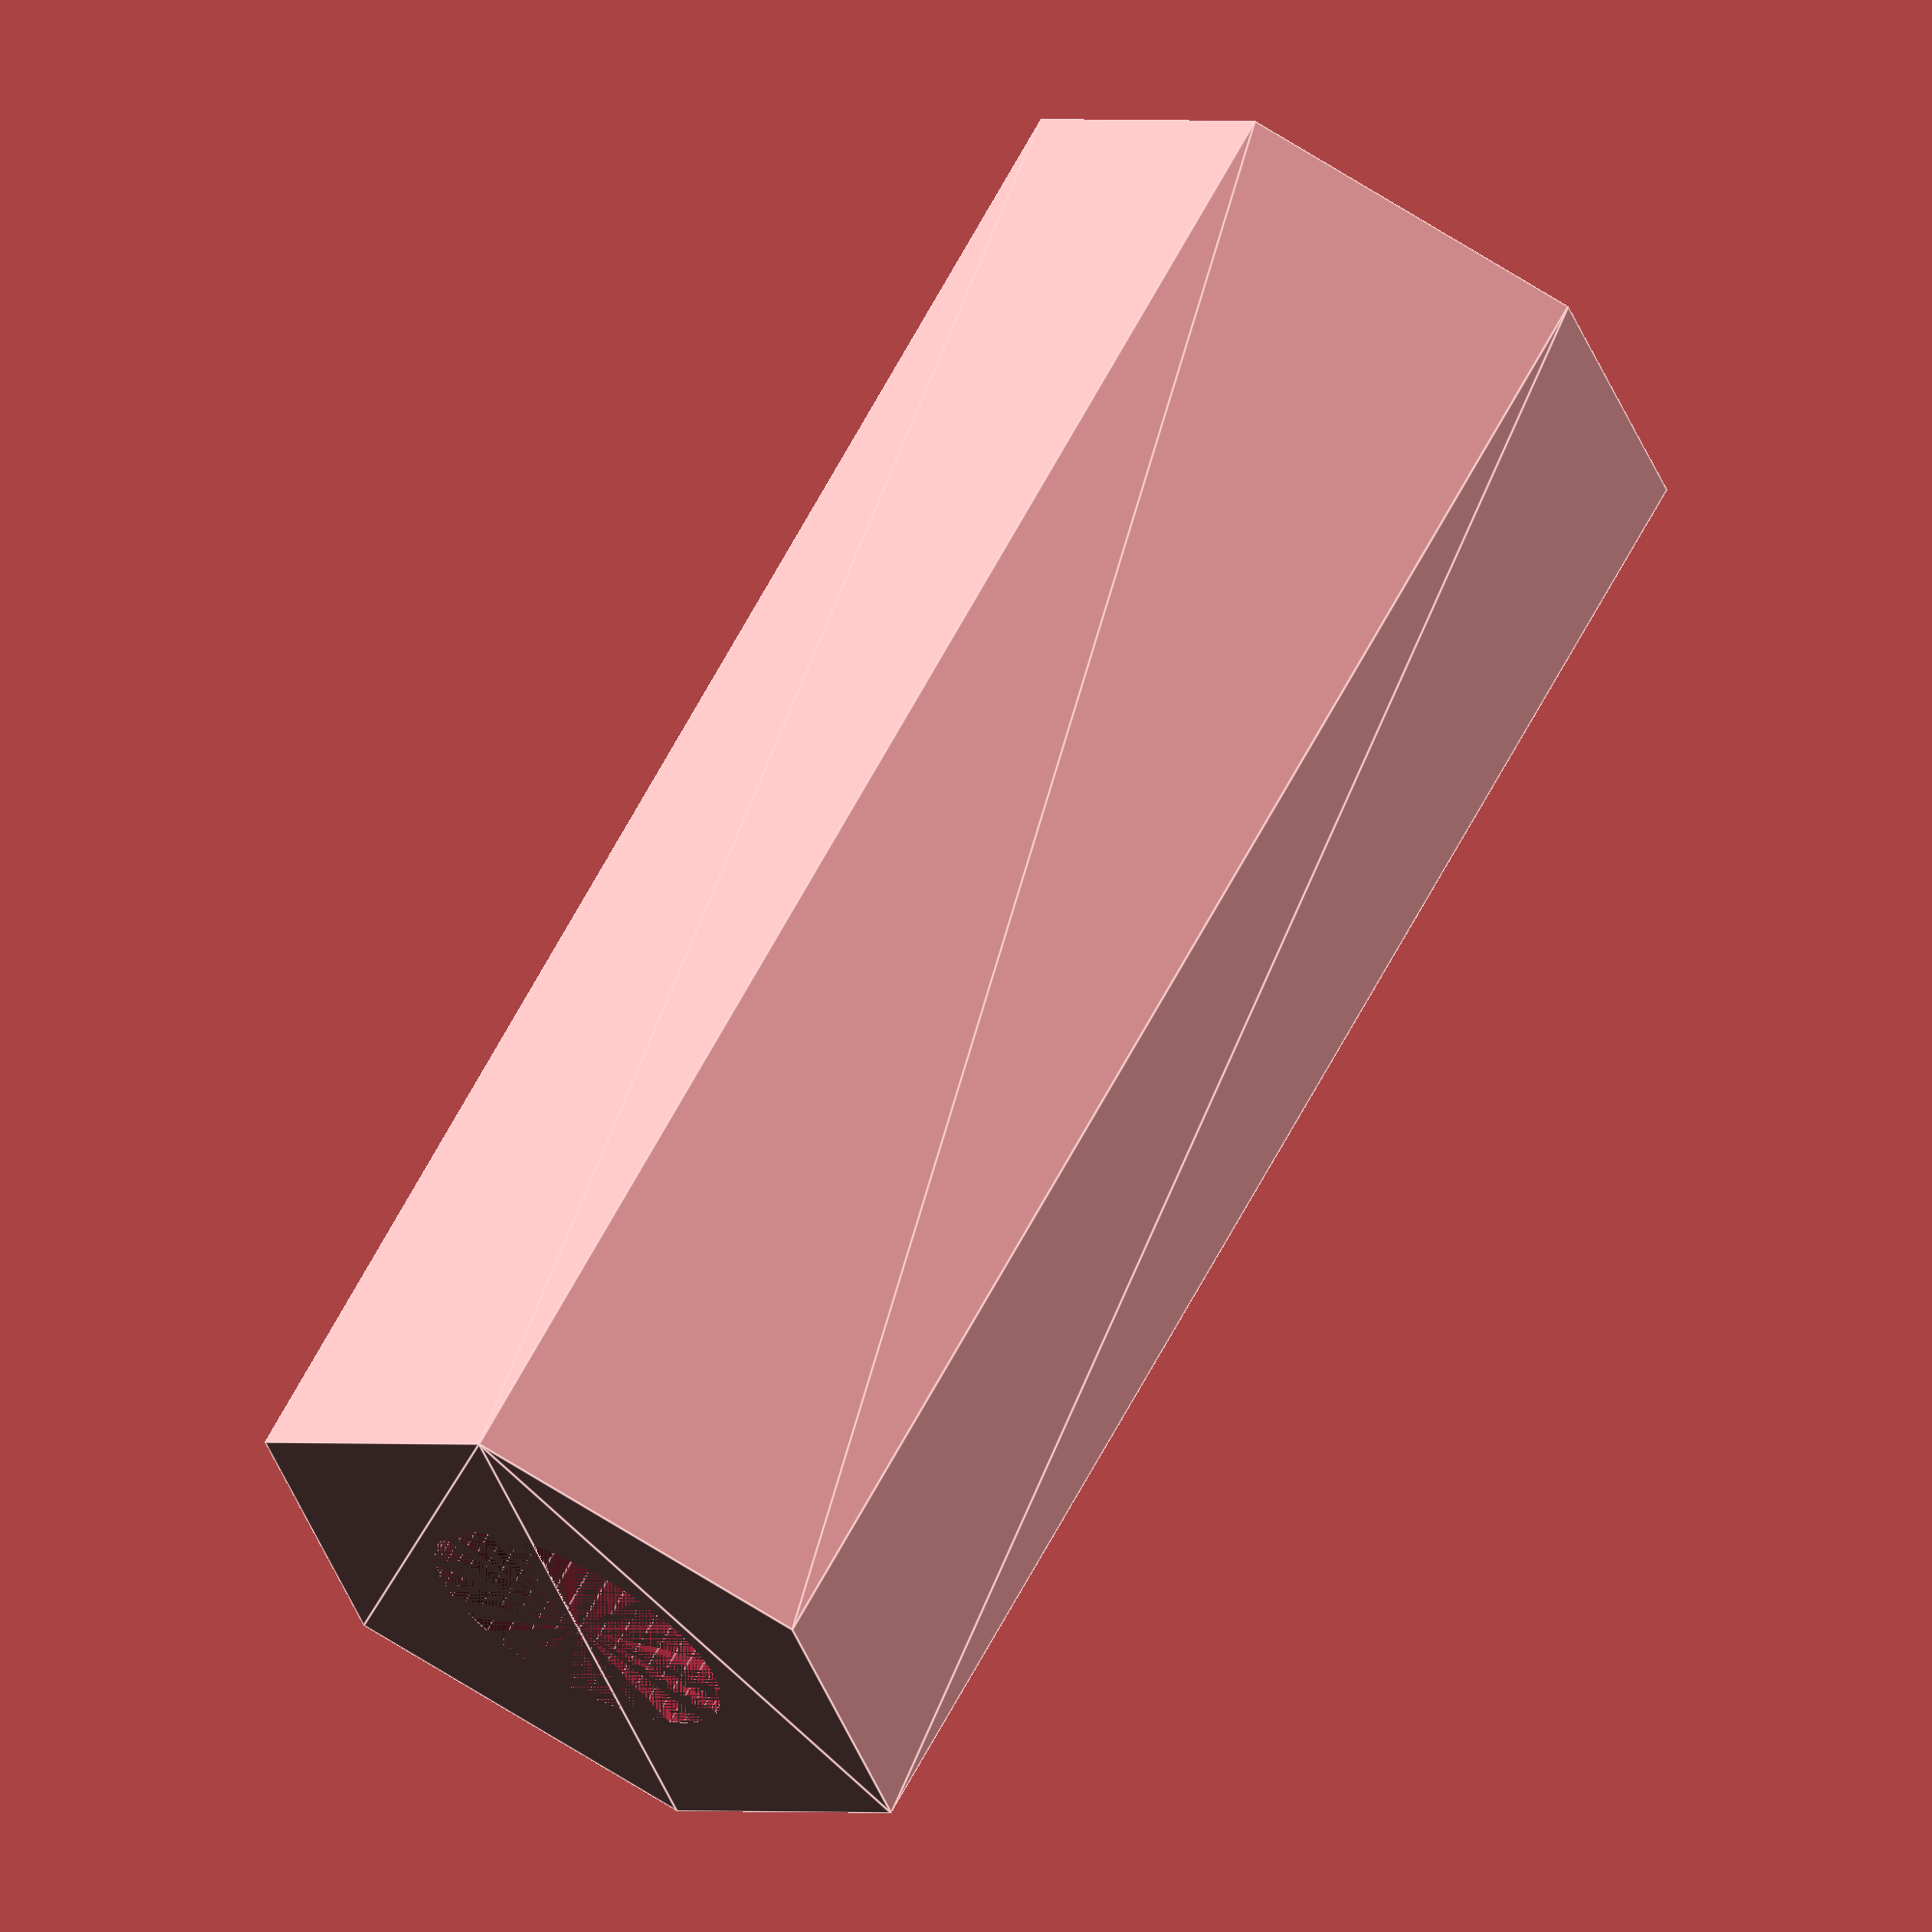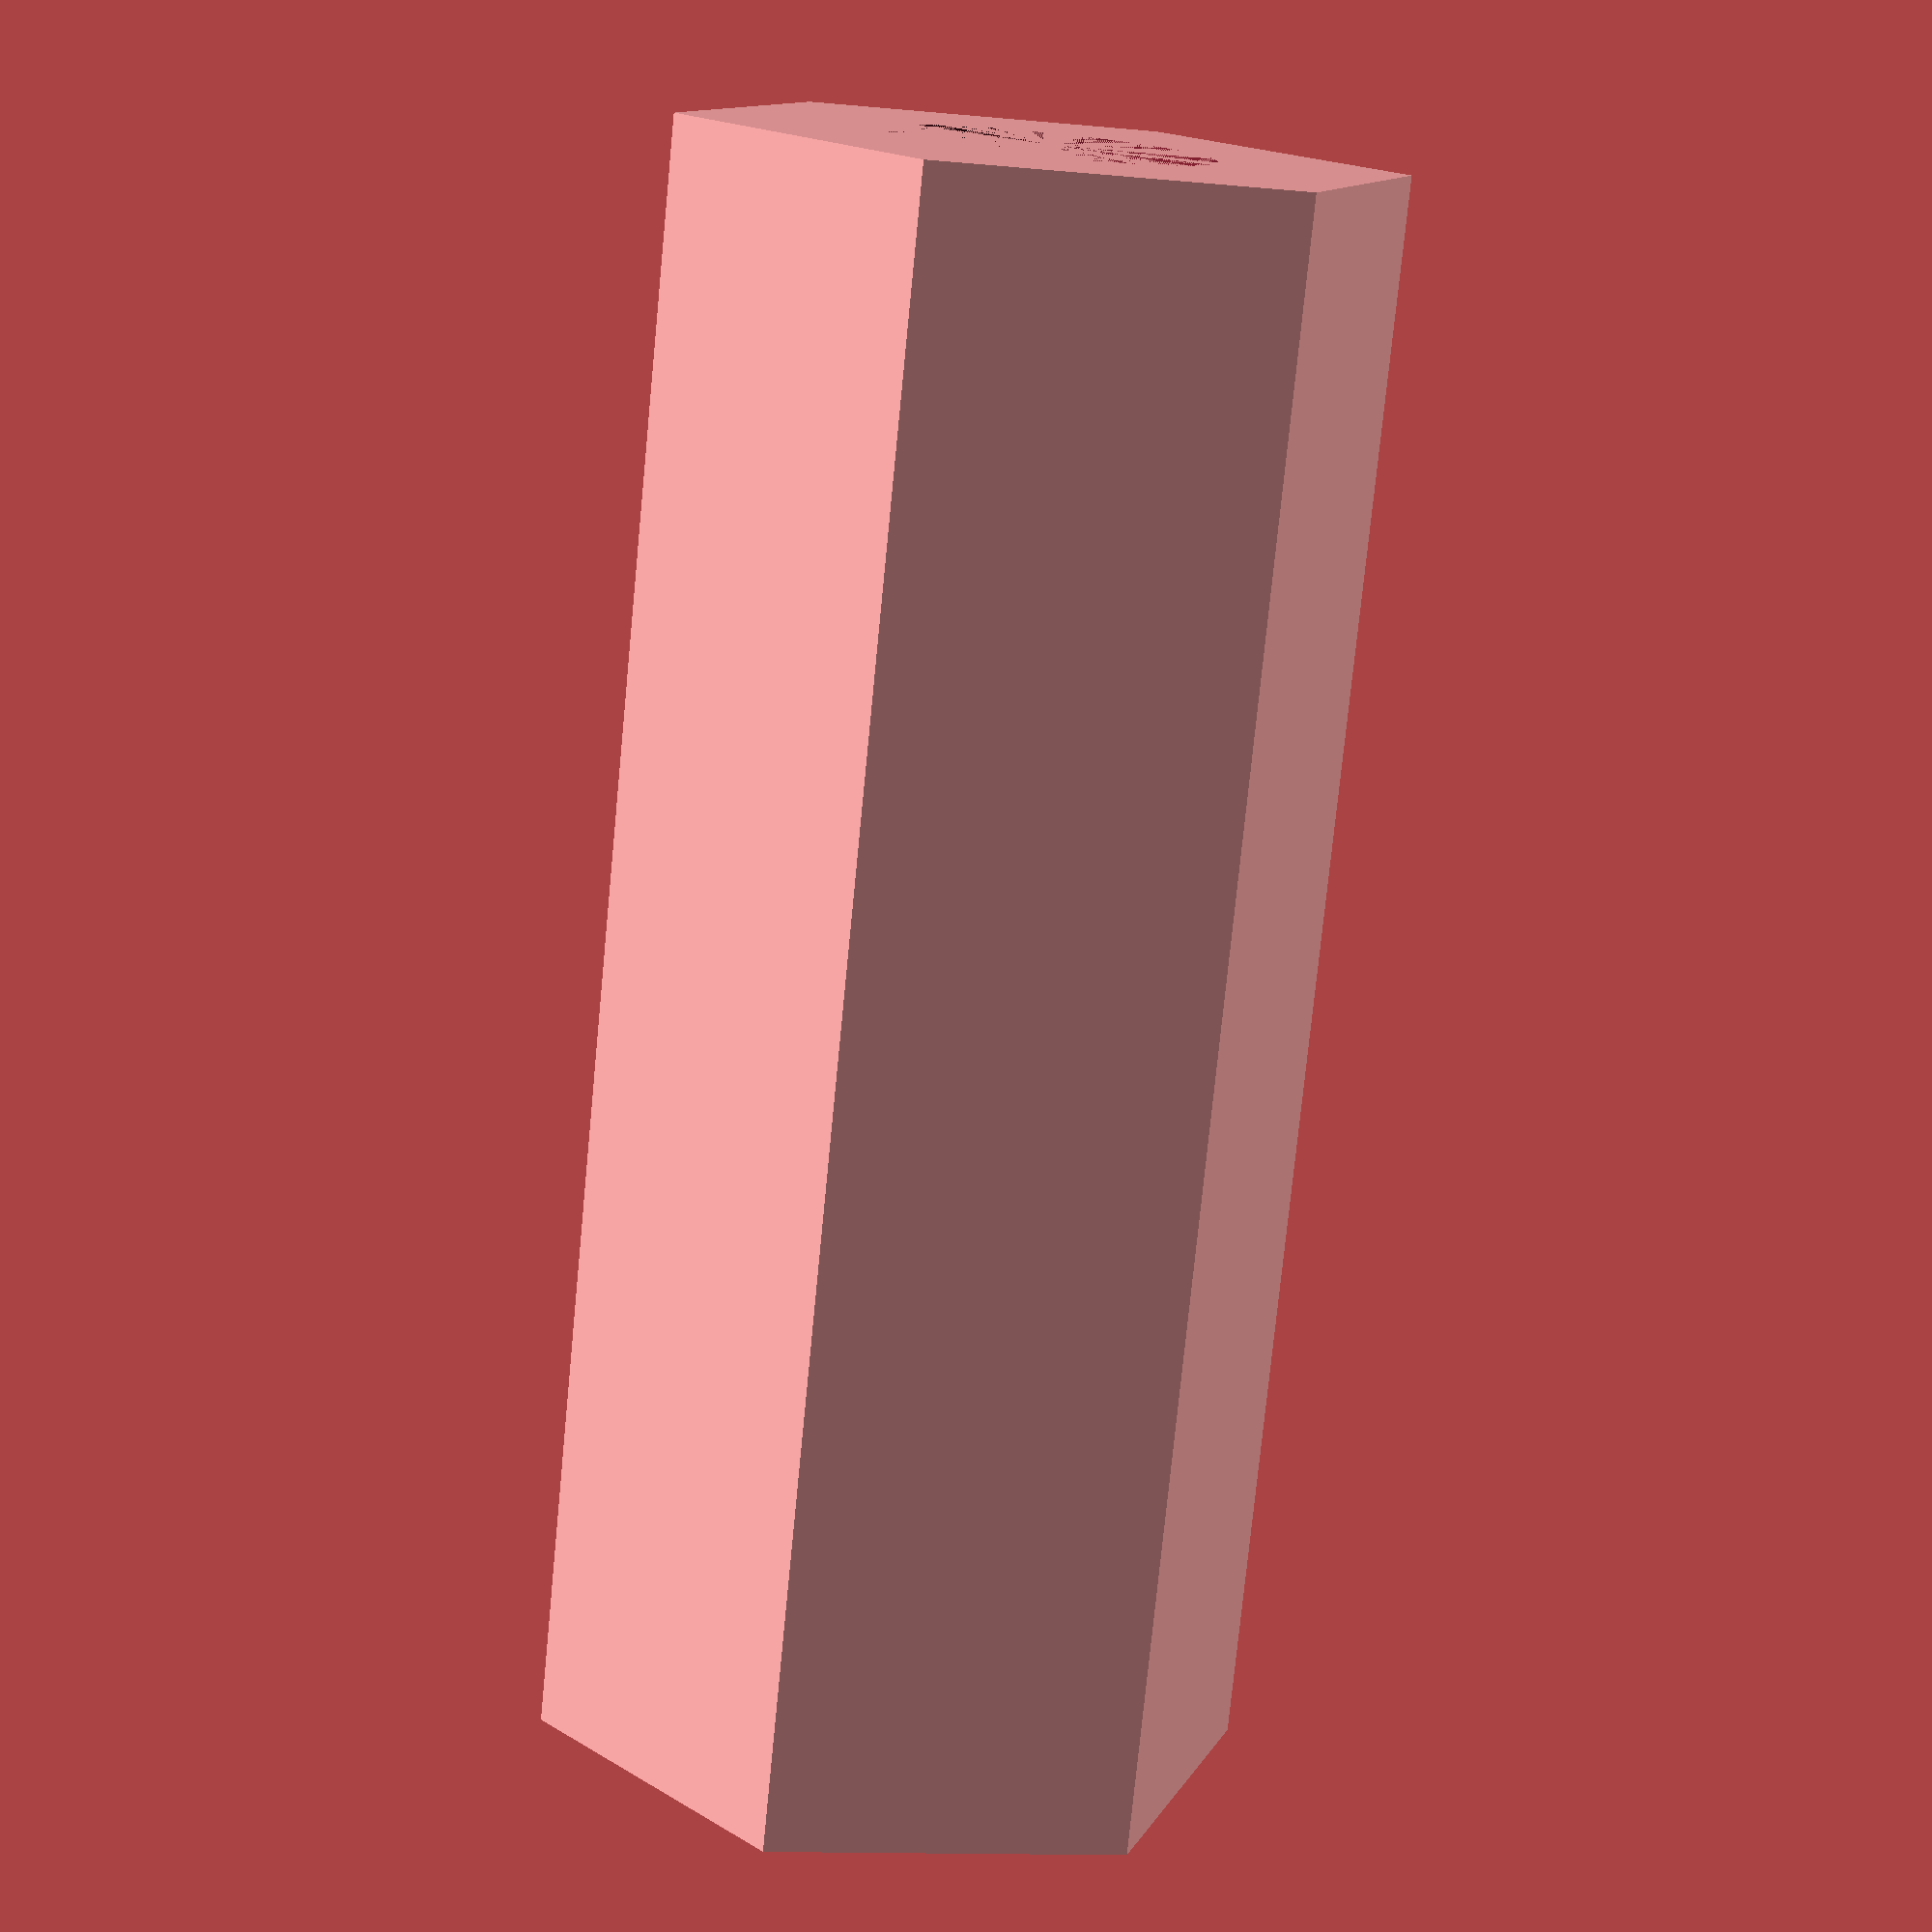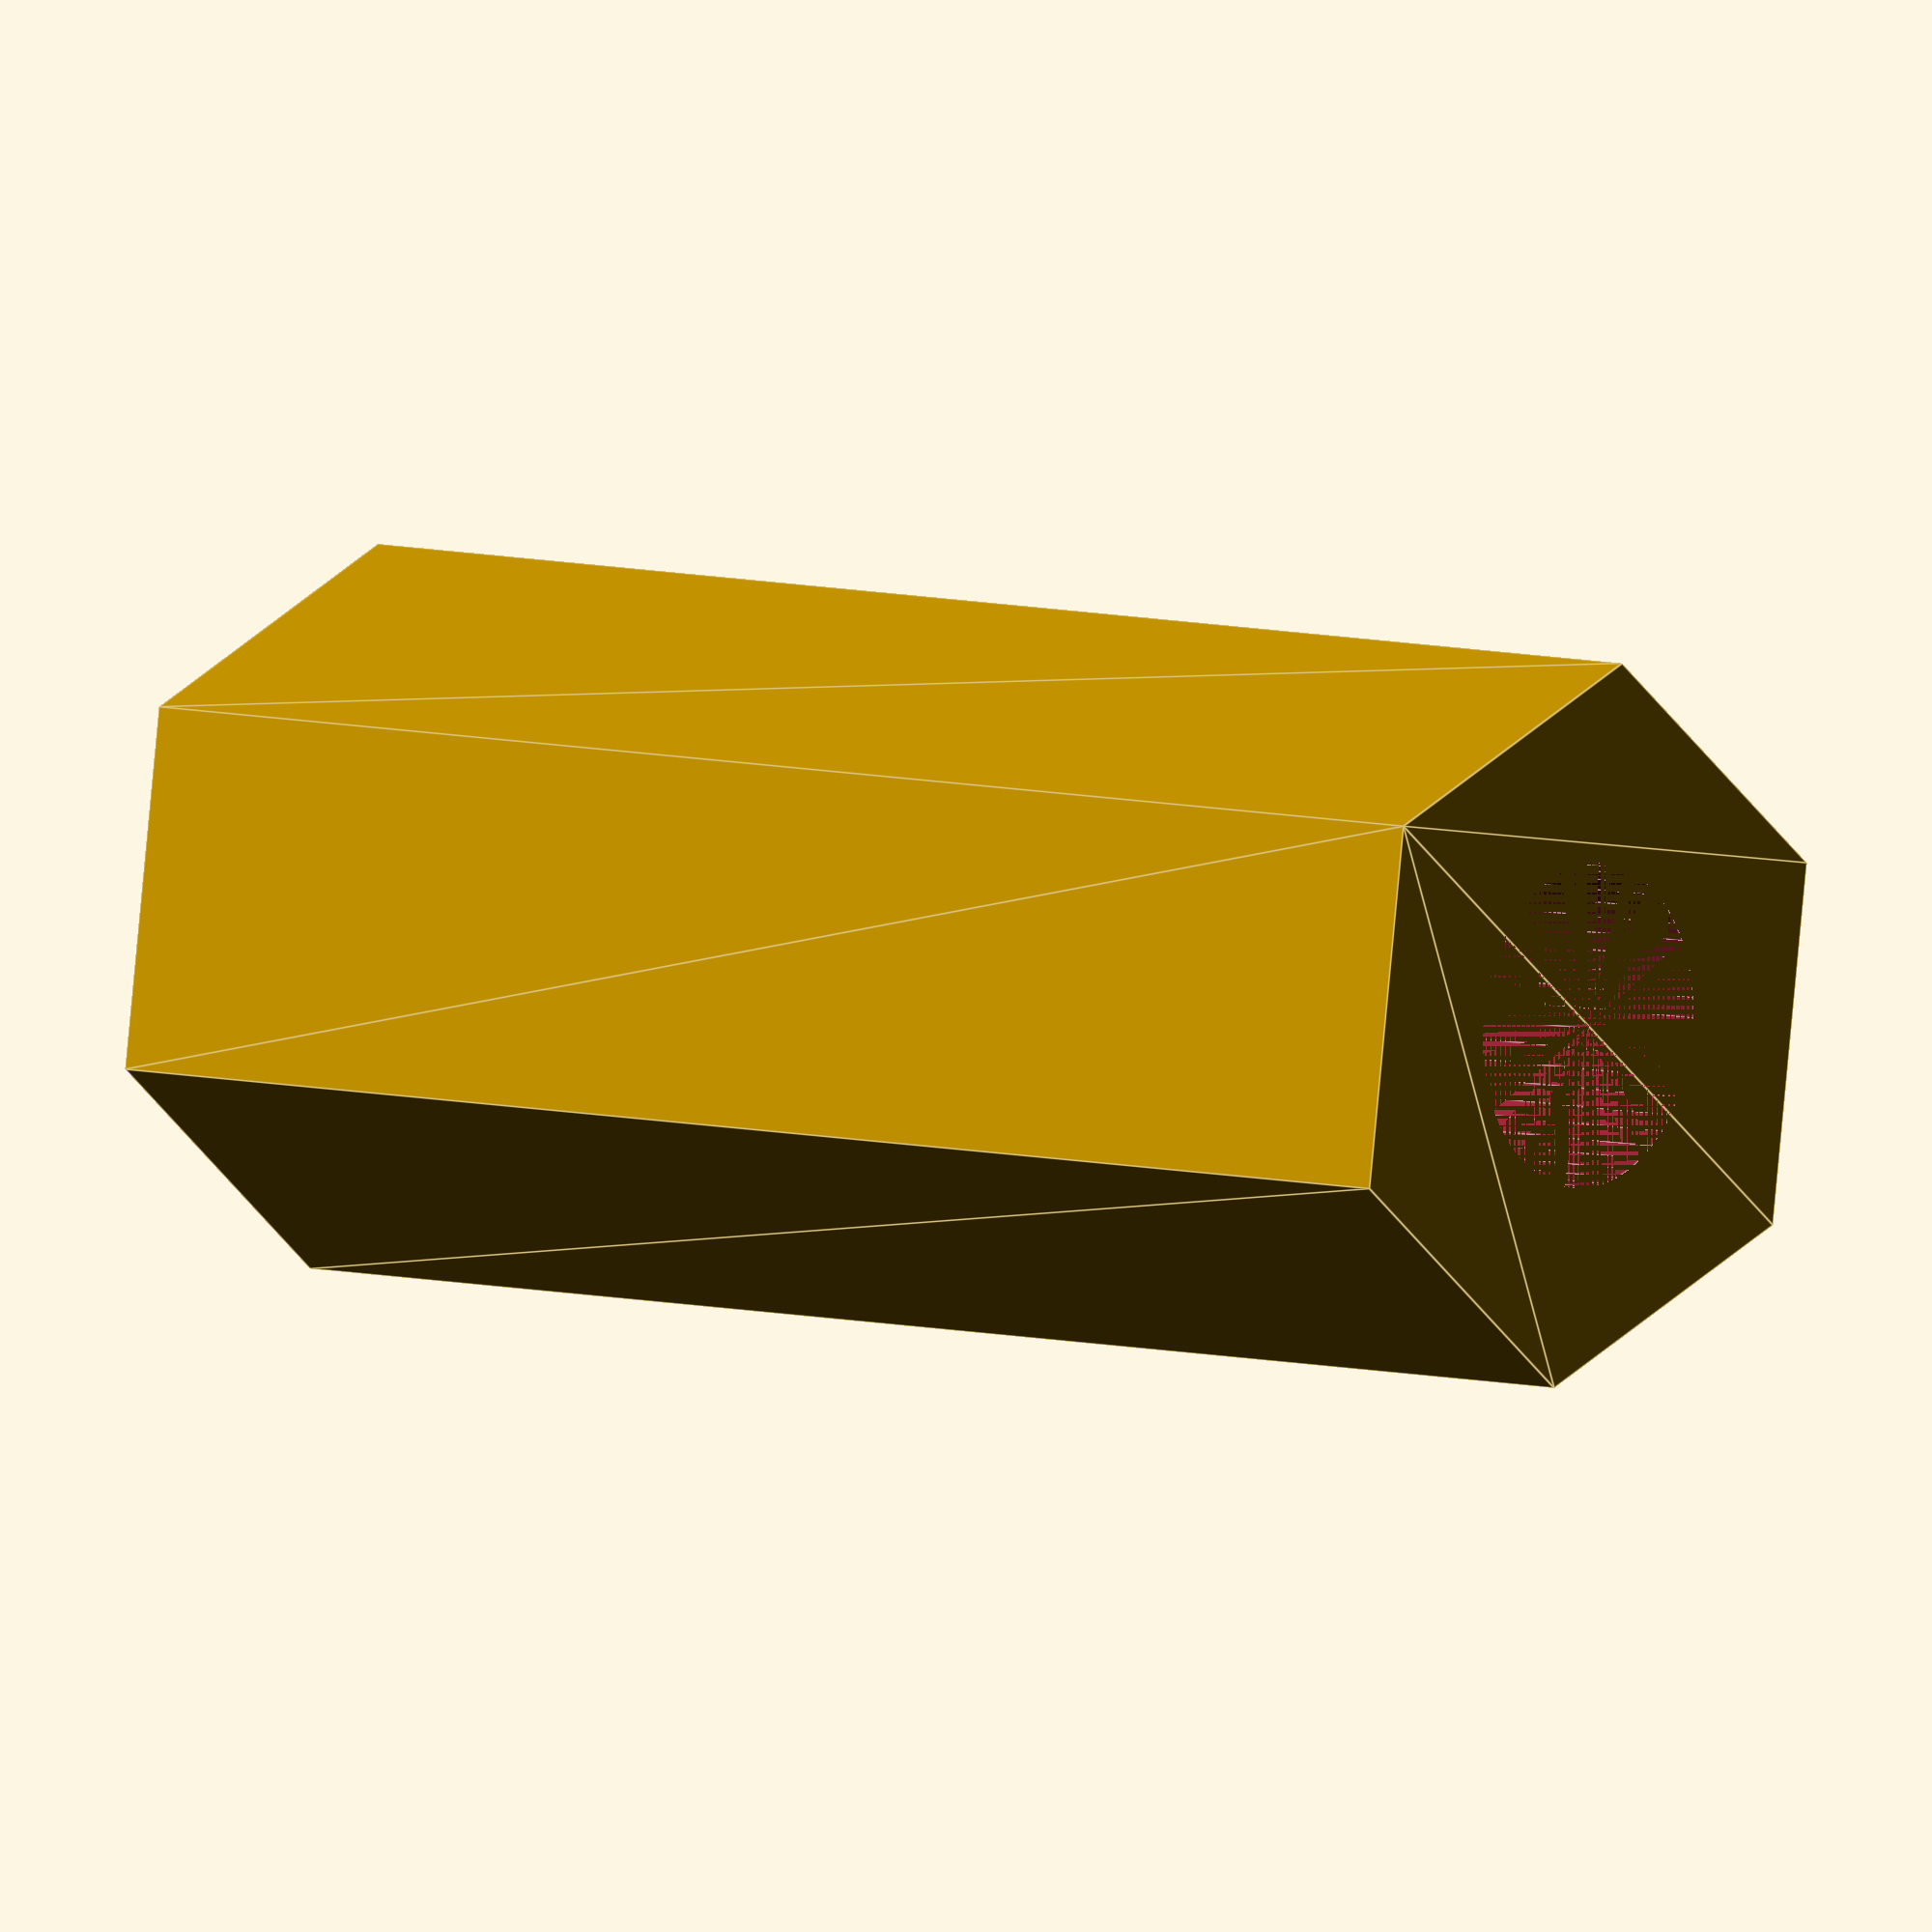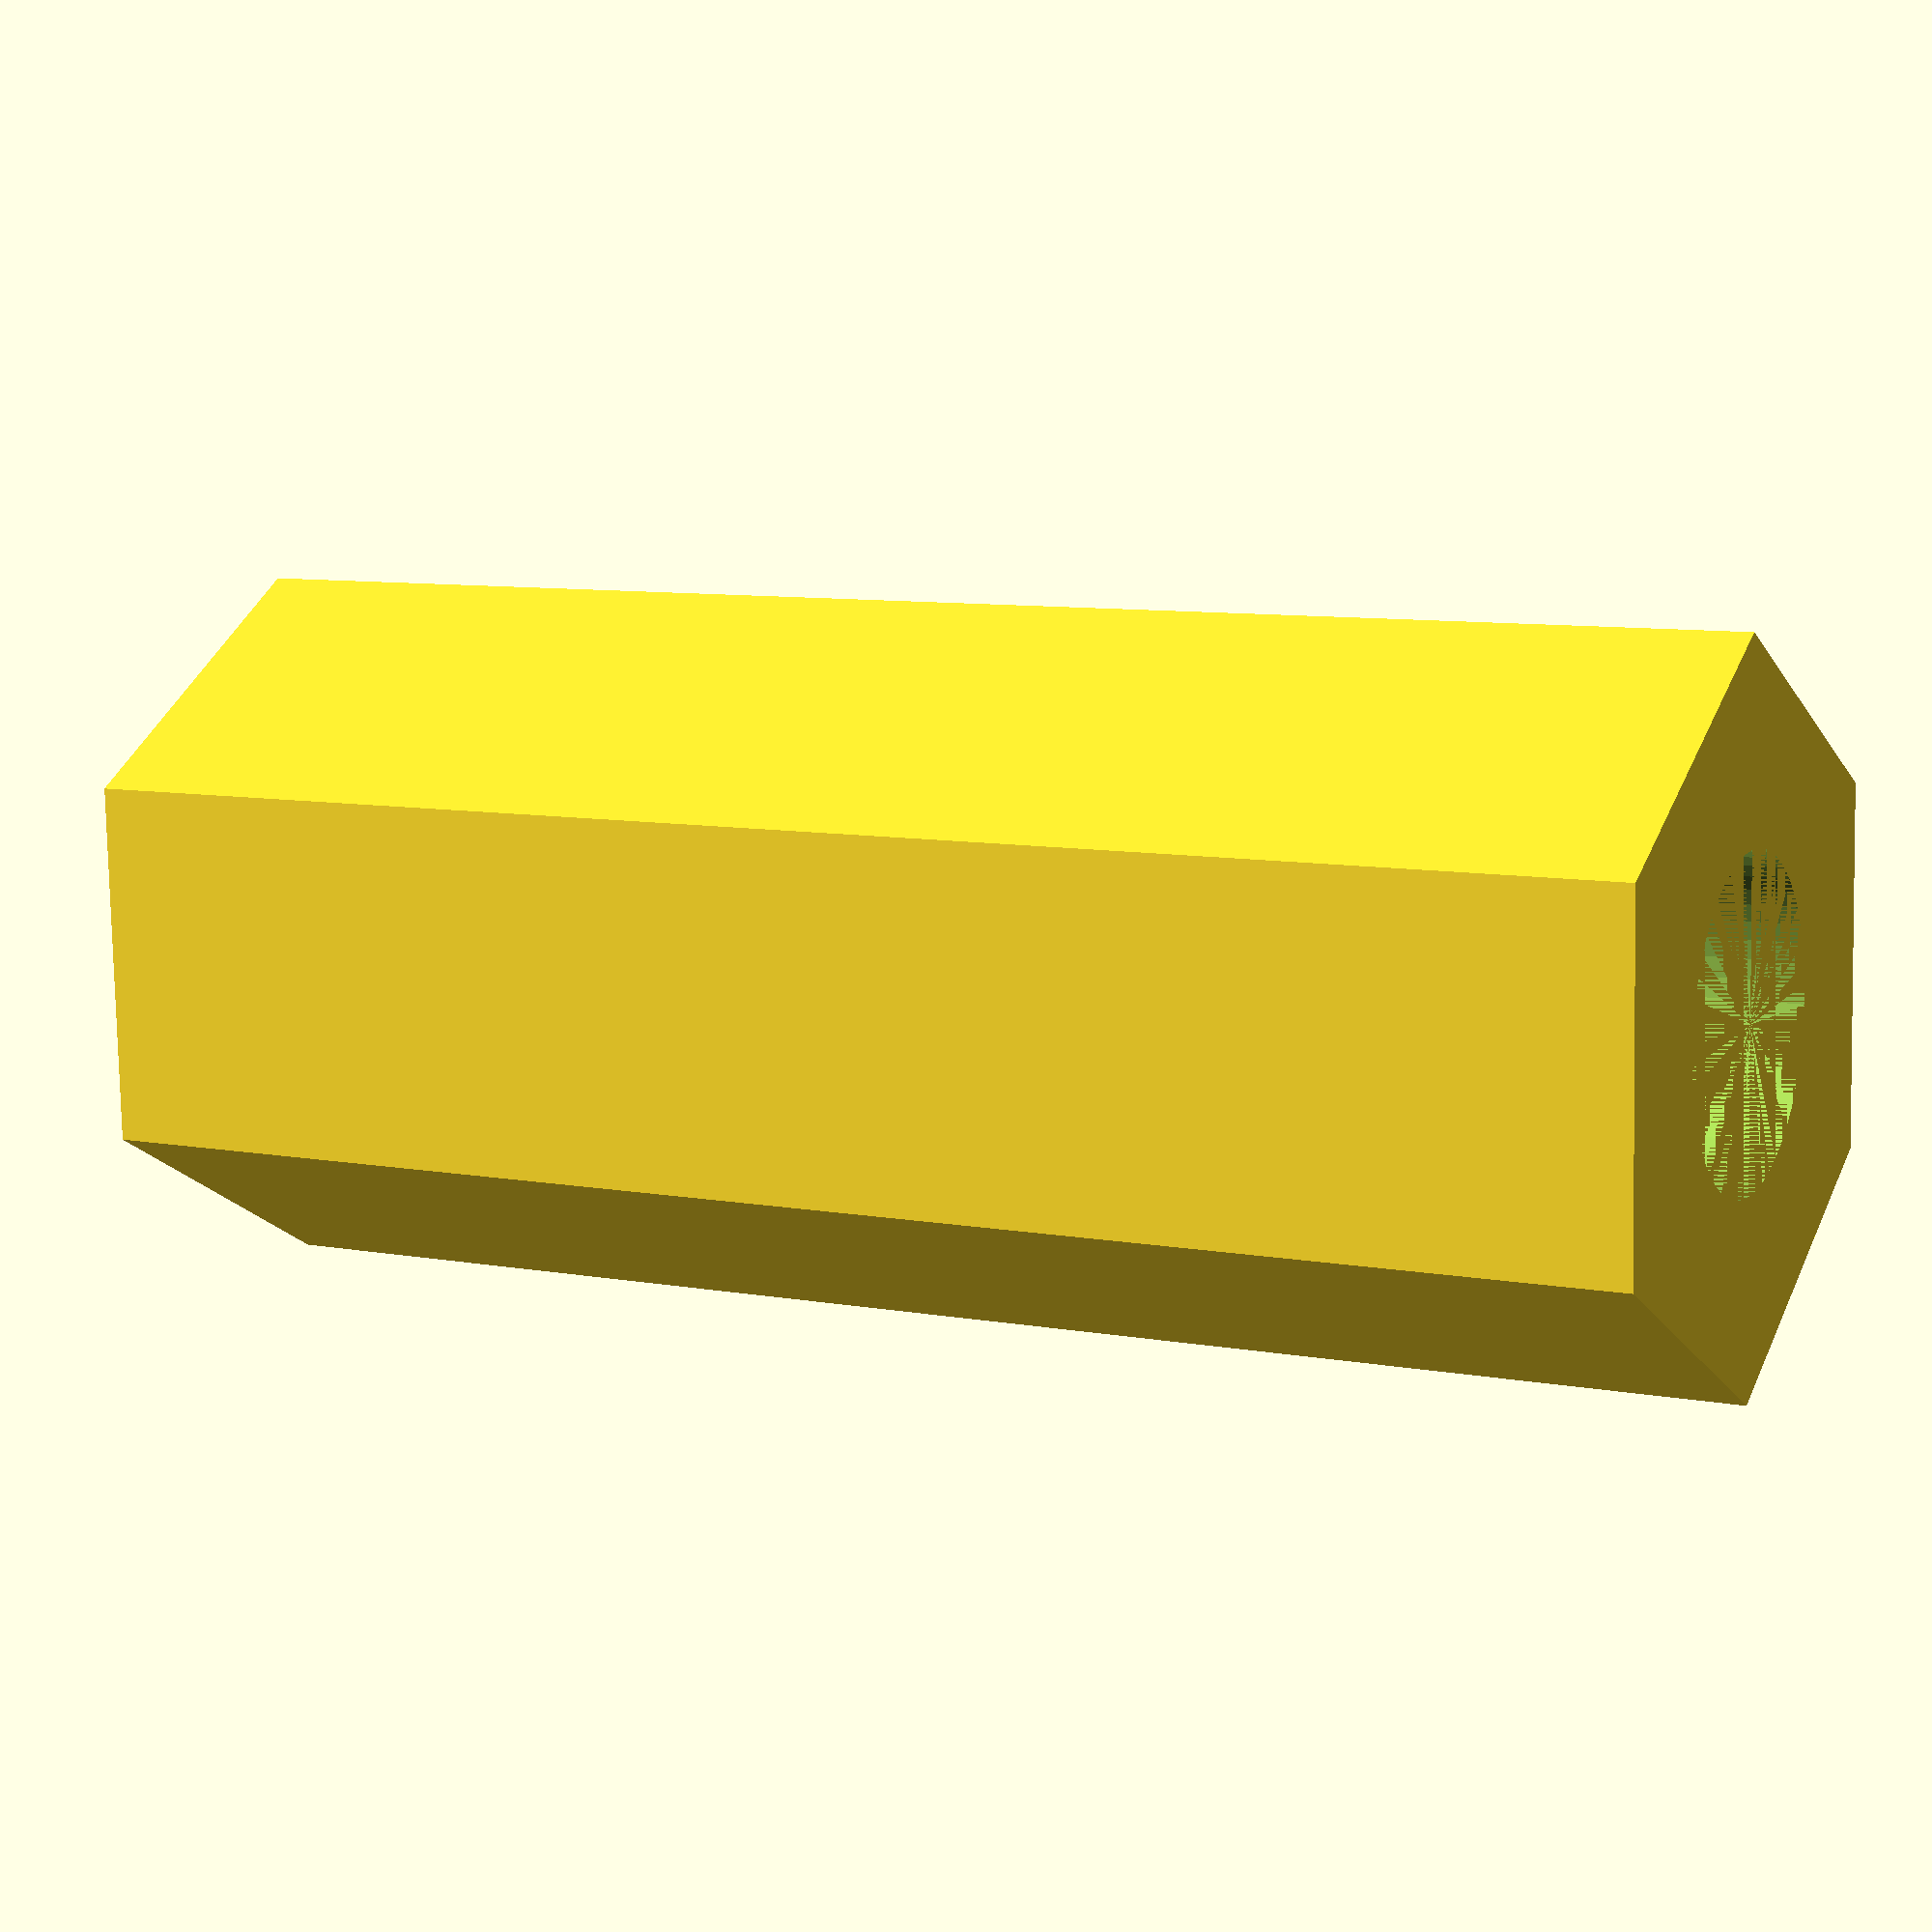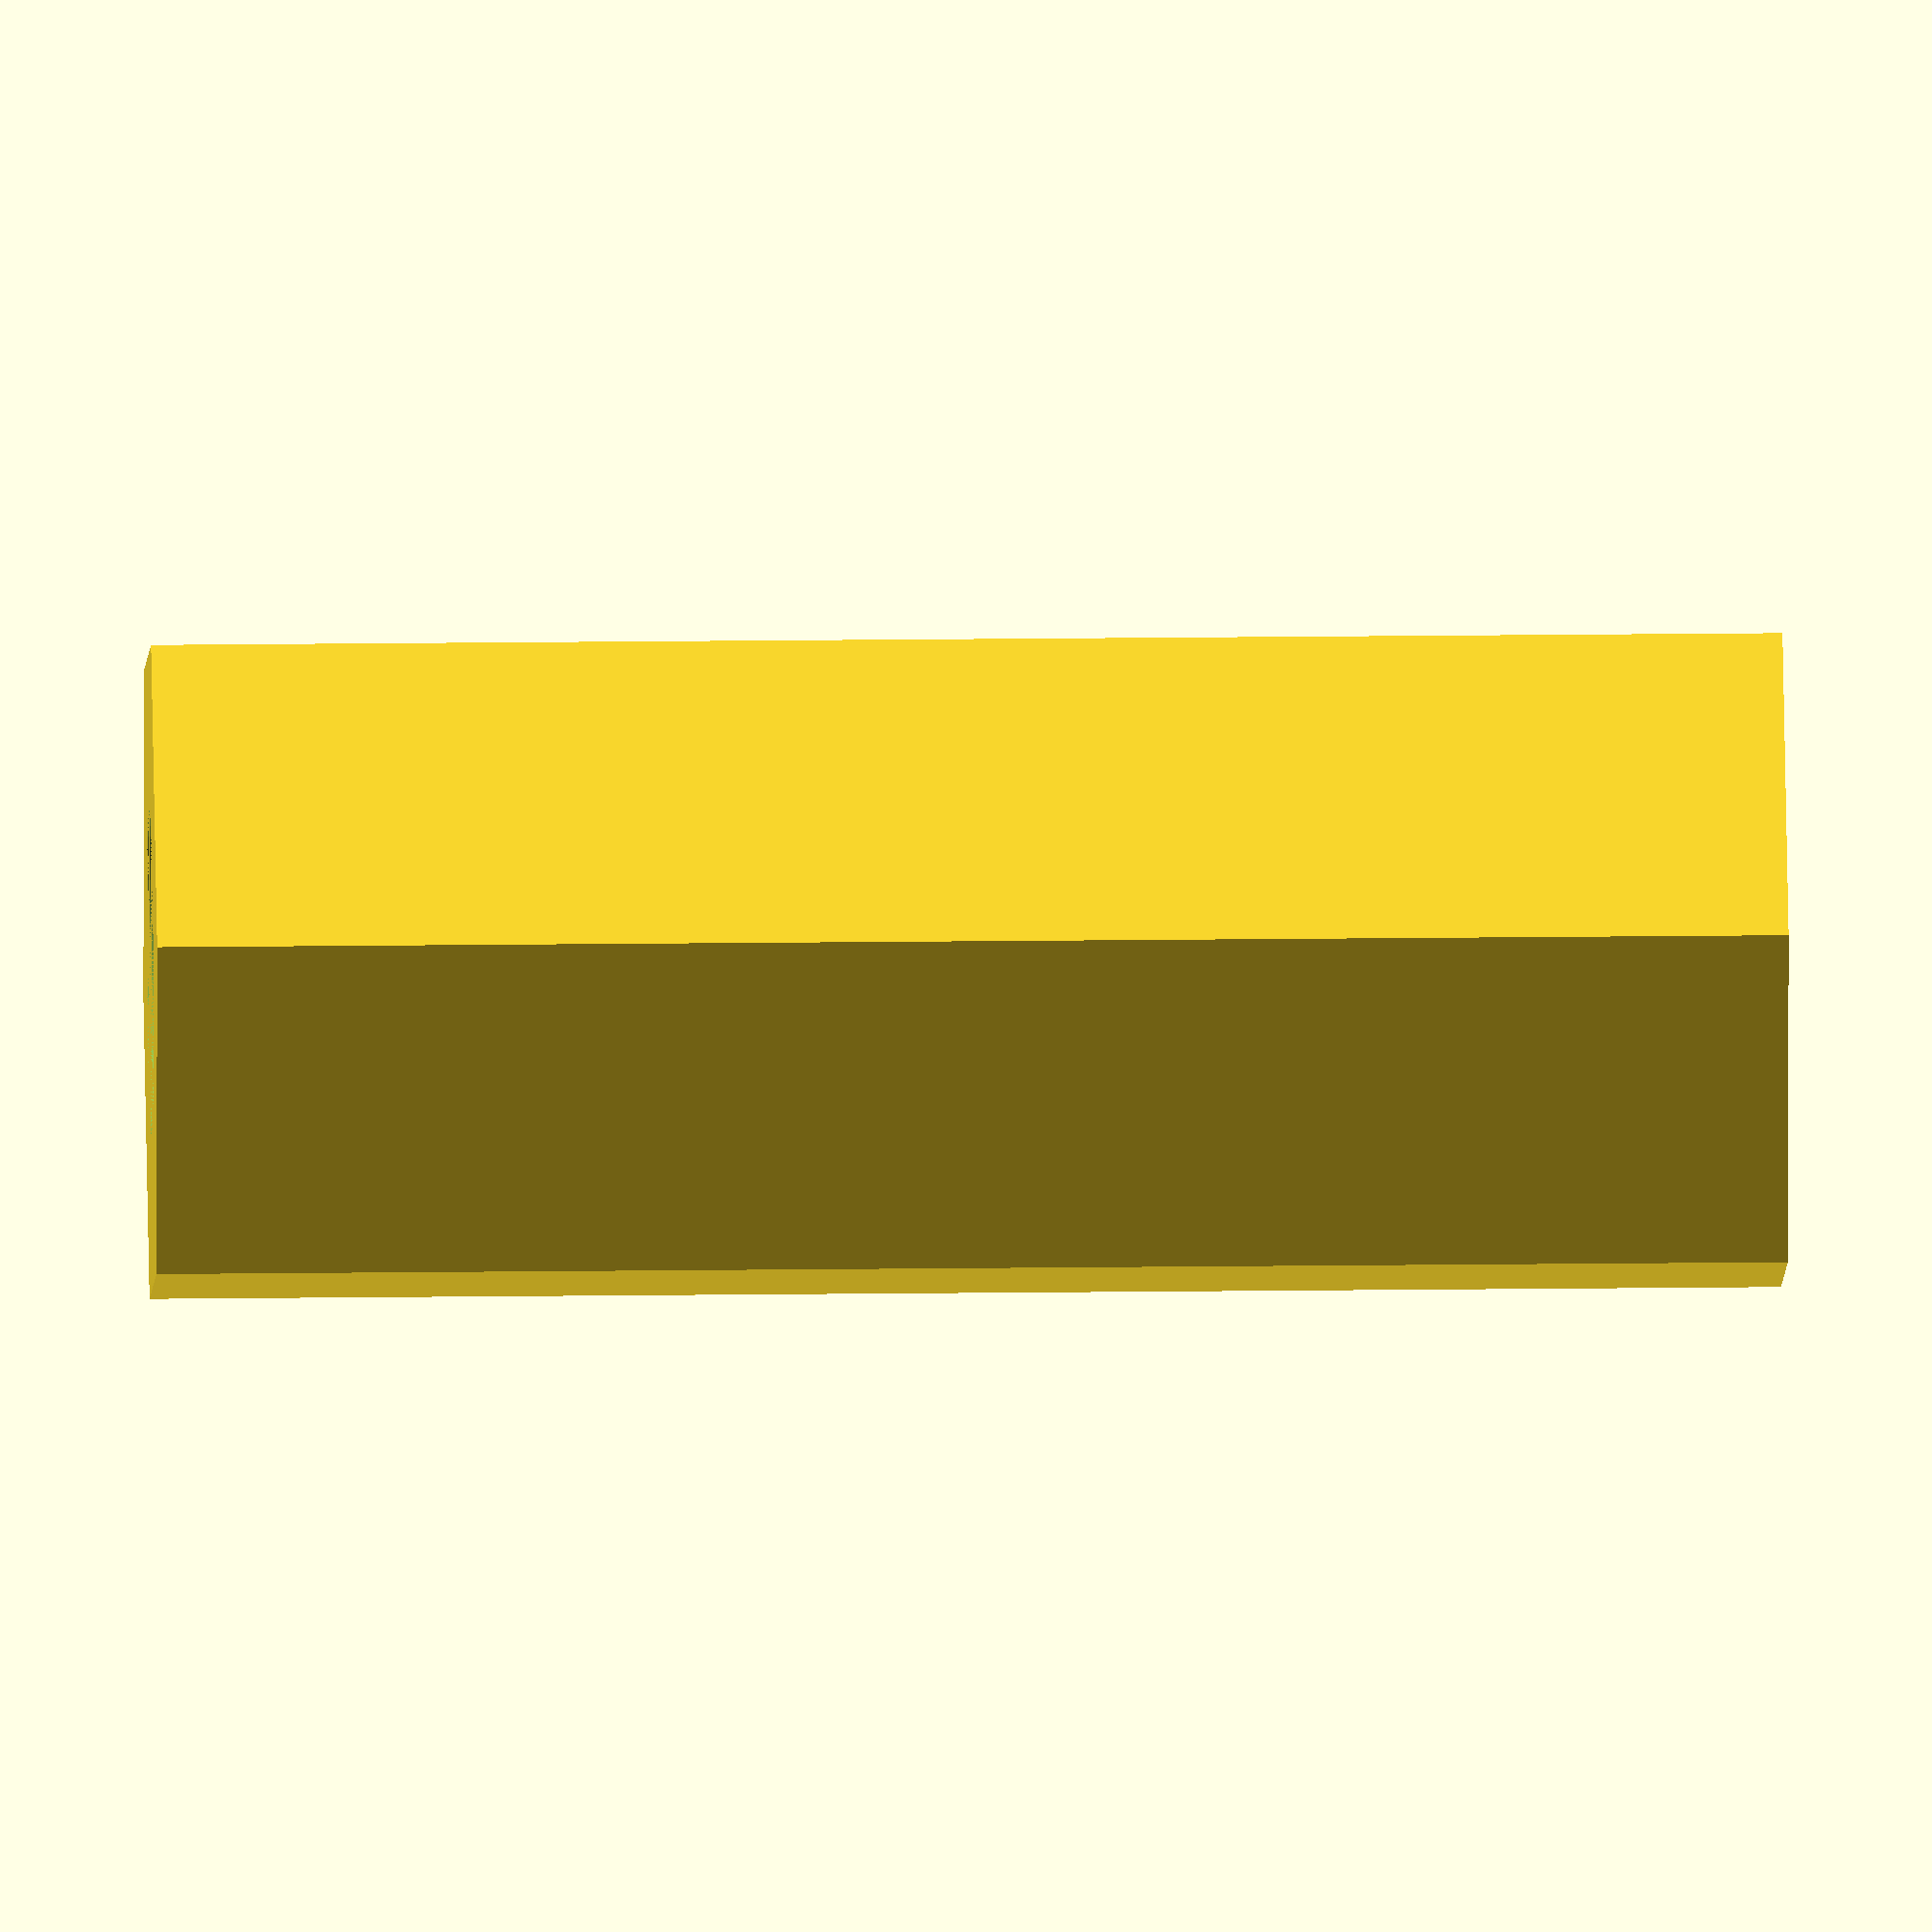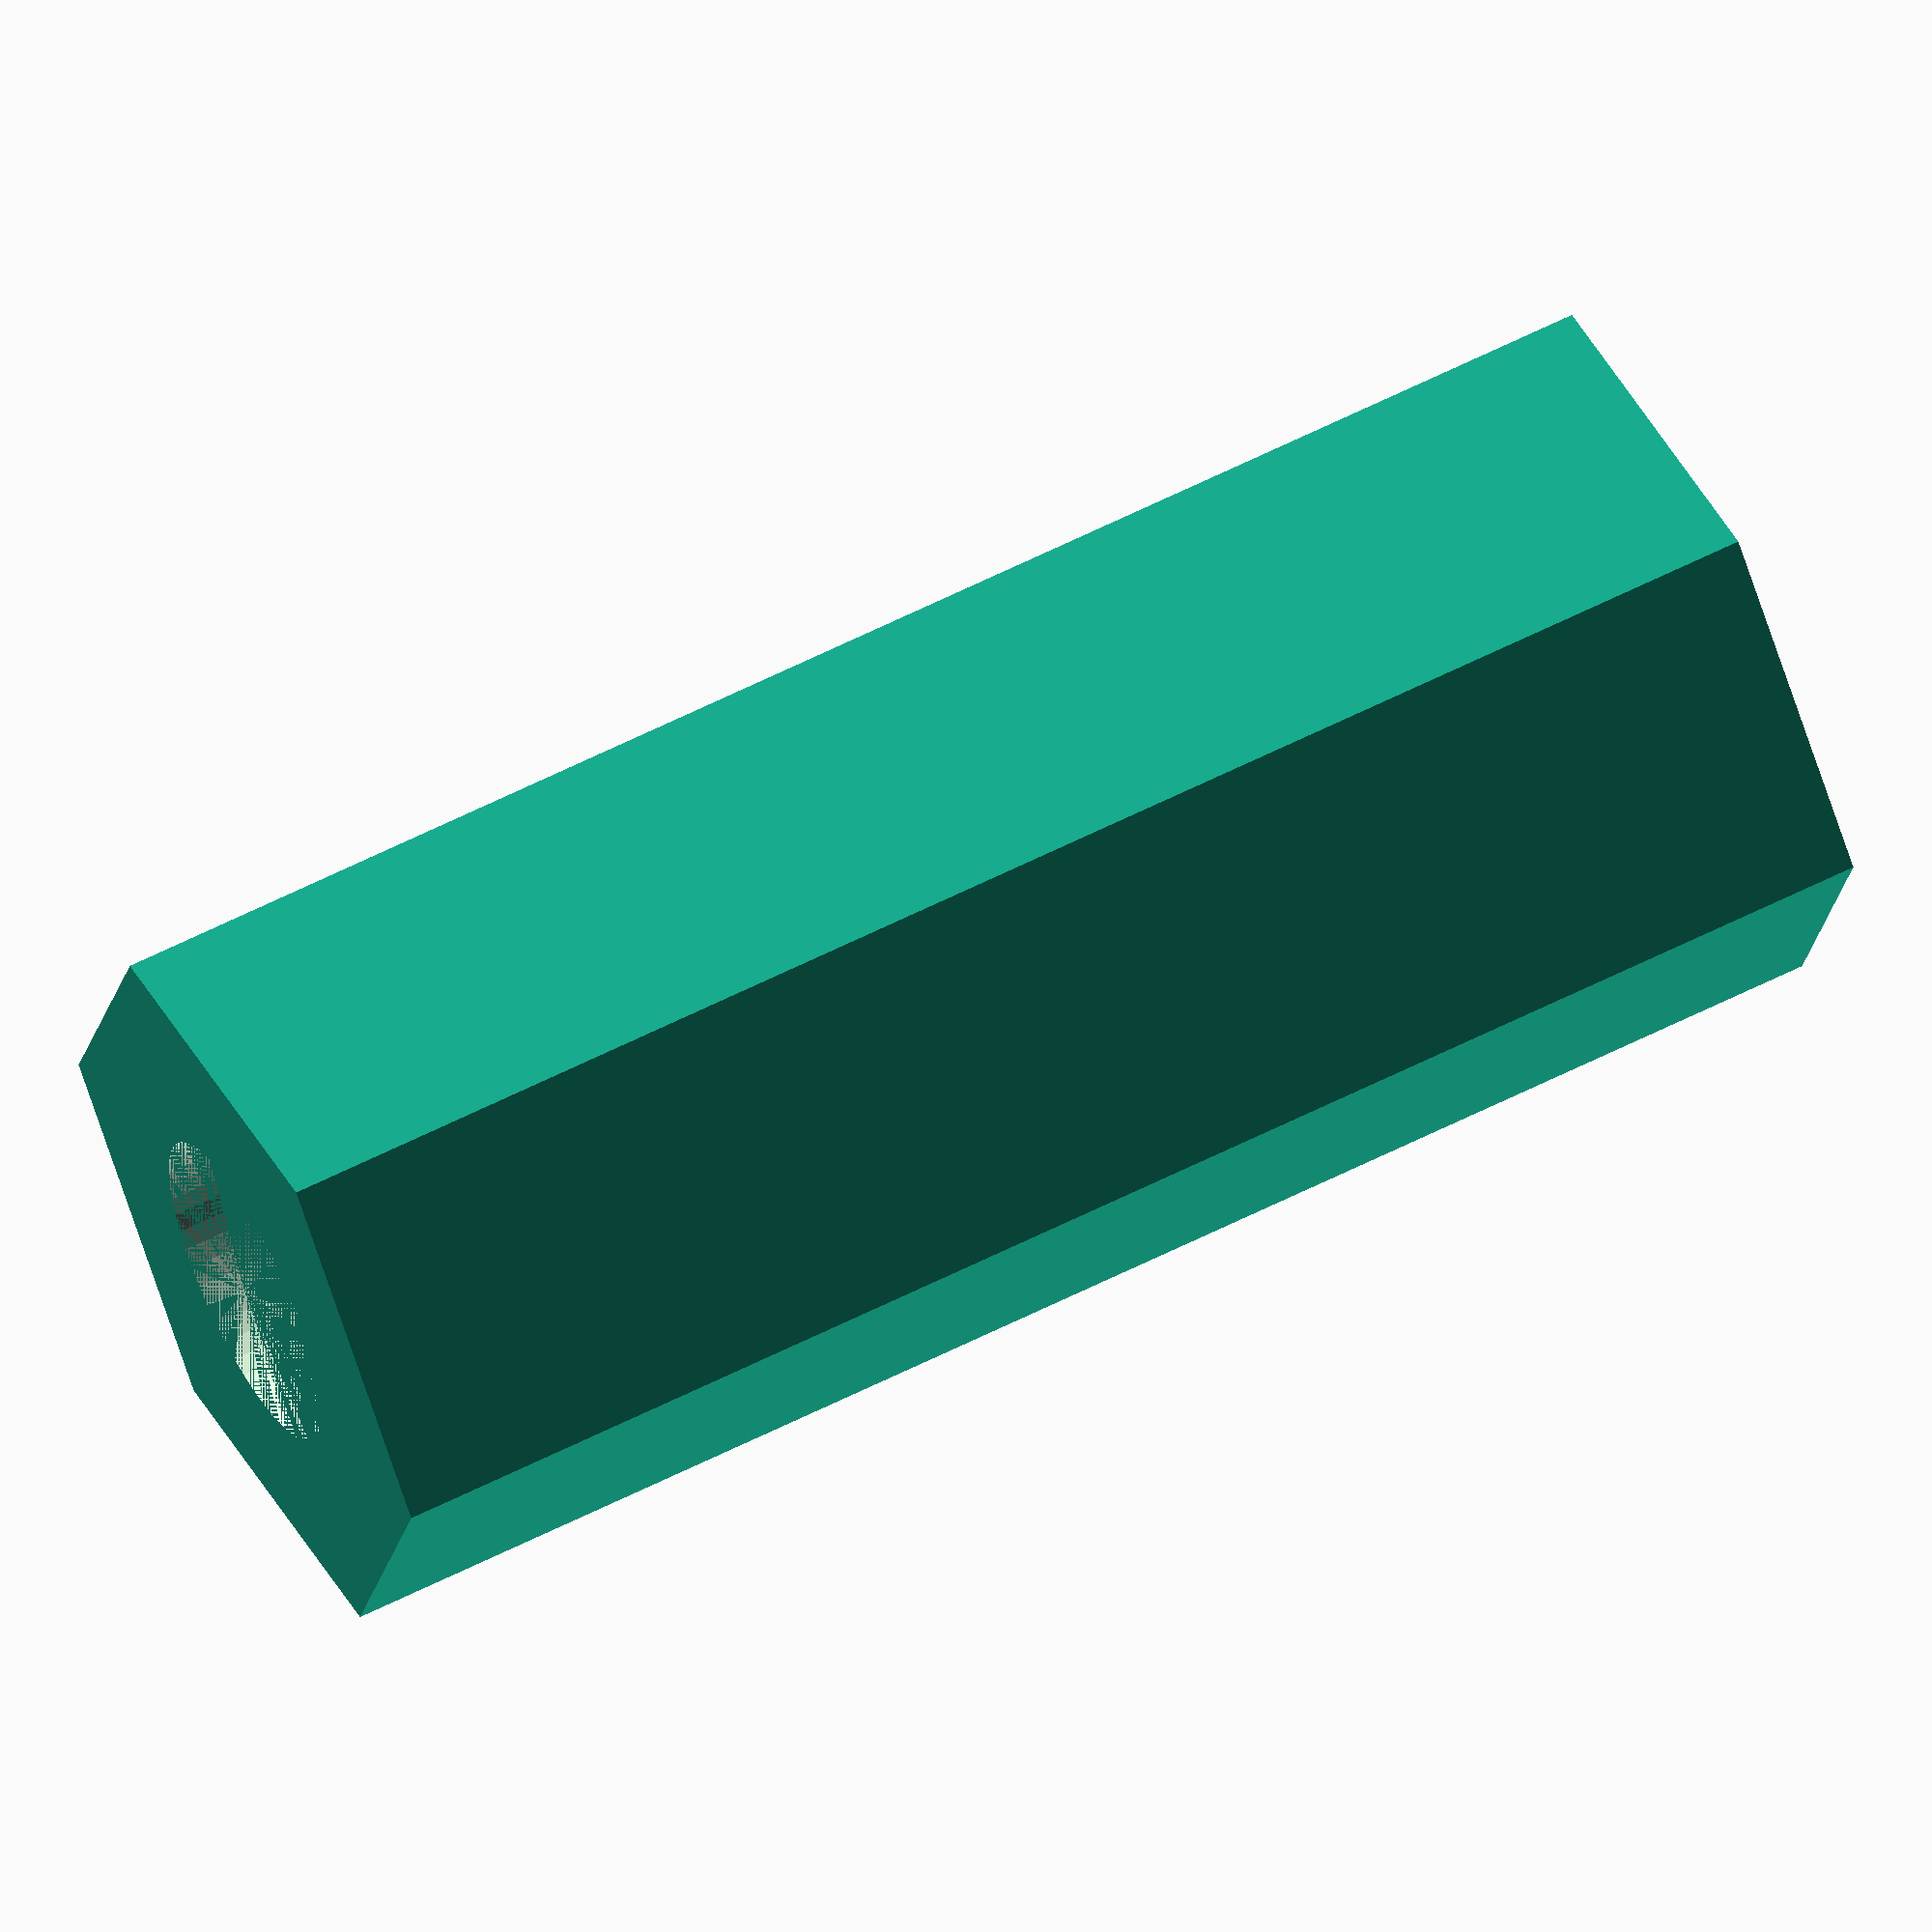
<openscad>
$fn = 50;


difference() {
	union() {
		linear_extrude(height = 15) {
			polygon(points = [[3.3466000000, 0.0000000000], [1.6733000000, 2.8982406163], [-1.6733000000, 2.8982406163], [-3.3466000000, 0.0000000000], [-1.6733000000, -2.8982406163], [1.6733000000, -2.8982406163]]);
		}
	}
	union() {
		cylinder(h = 15, r = 1.5000000000);
	}
}
</openscad>
<views>
elev=112.8 azim=252.0 roll=151.6 proj=o view=edges
elev=256.3 azim=228.9 roll=185.6 proj=p view=wireframe
elev=353.5 azim=141.7 roll=130.3 proj=o view=edges
elev=351.7 azim=92.4 roll=117.4 proj=p view=solid
elev=339.5 azim=144.4 roll=268.8 proj=o view=wireframe
elev=301.5 azim=312.5 roll=242.1 proj=o view=wireframe
</views>
